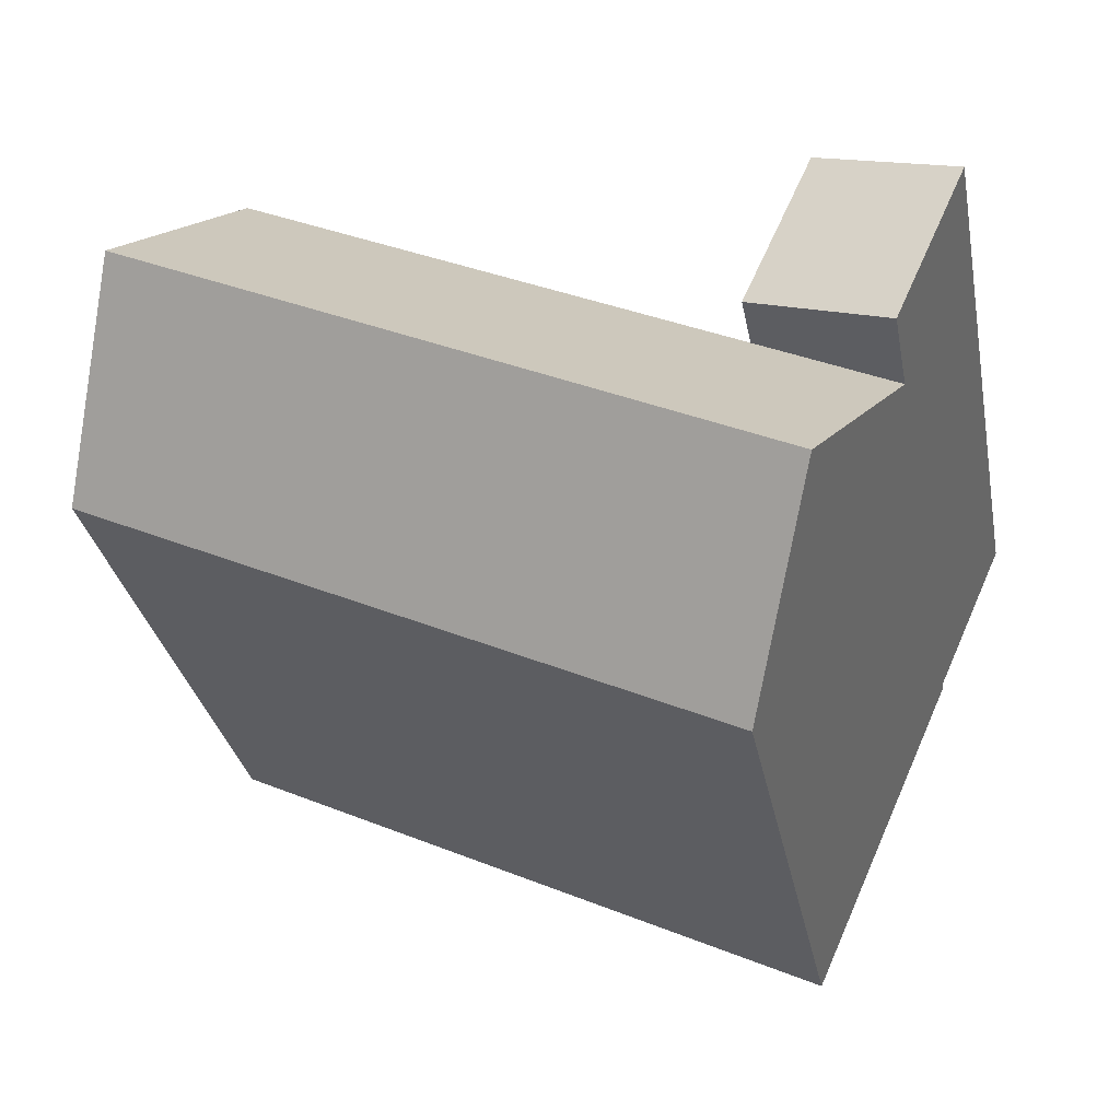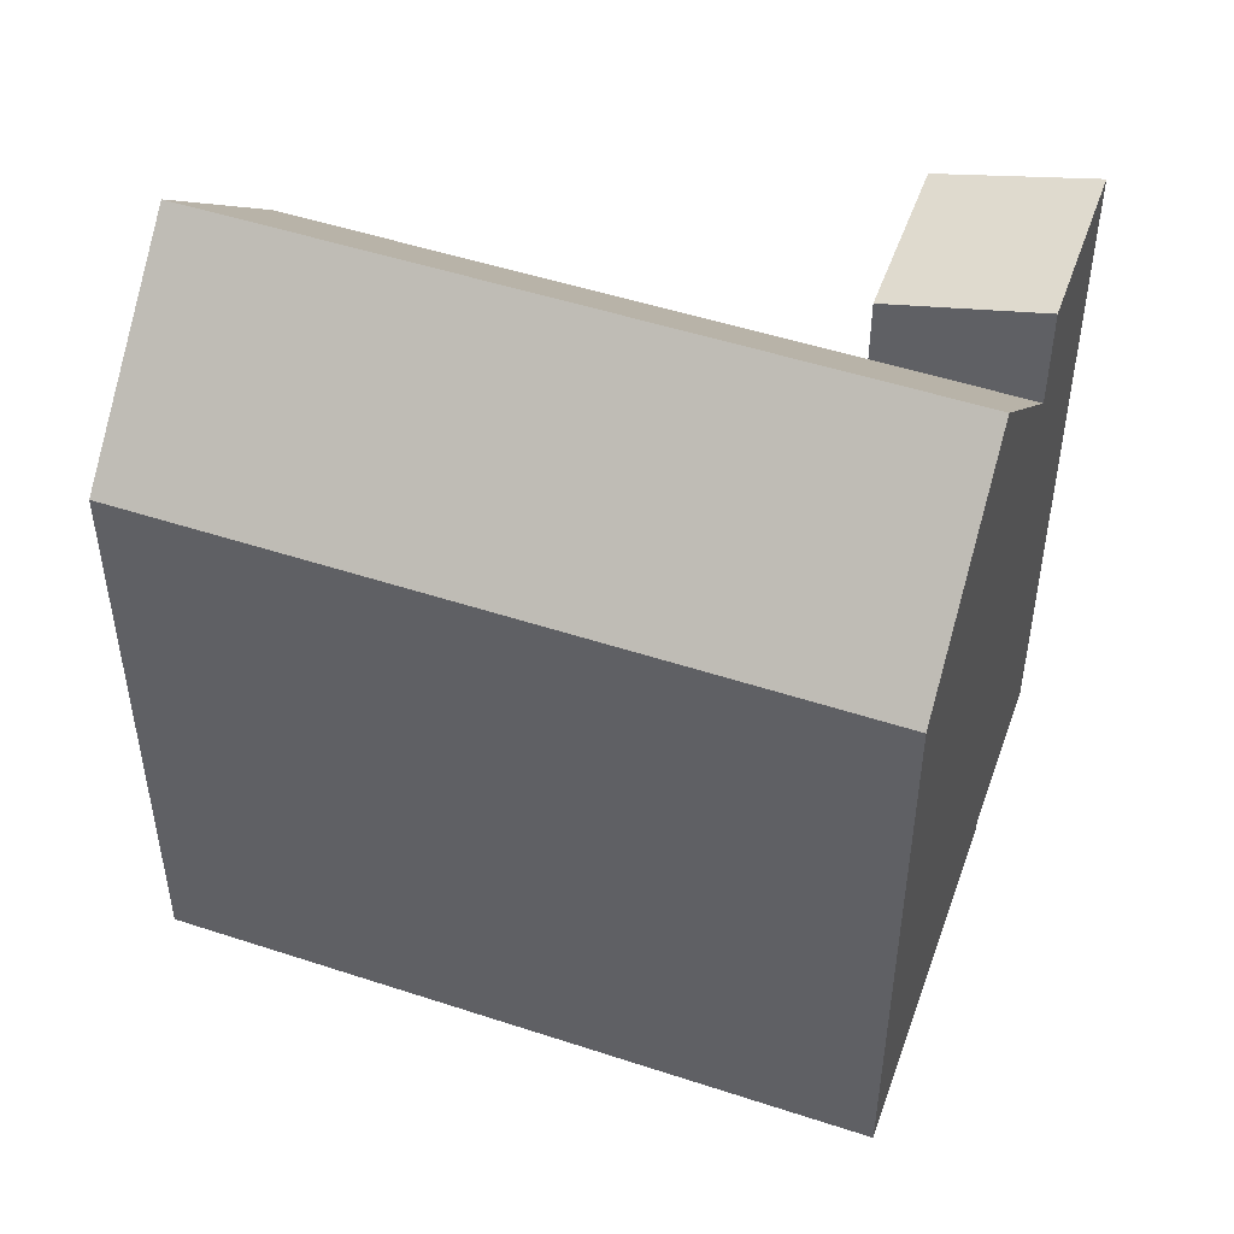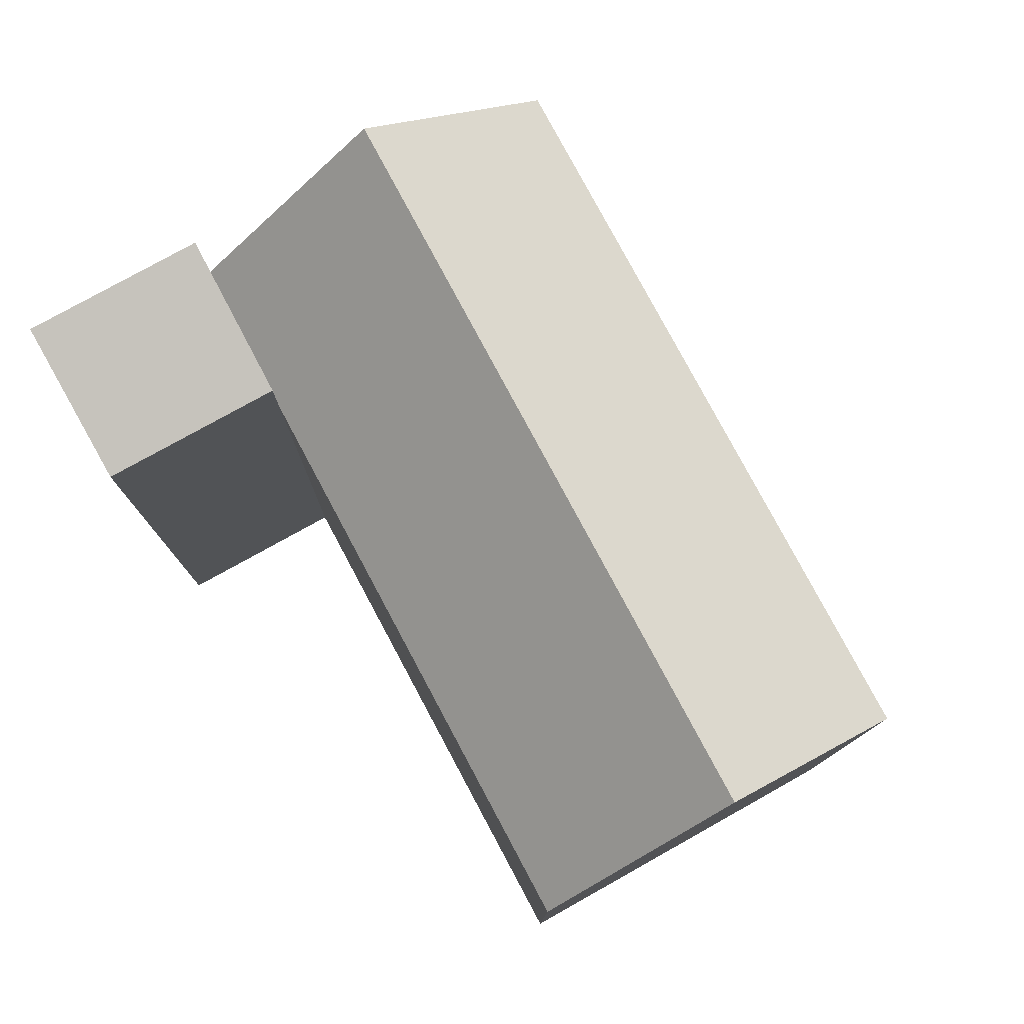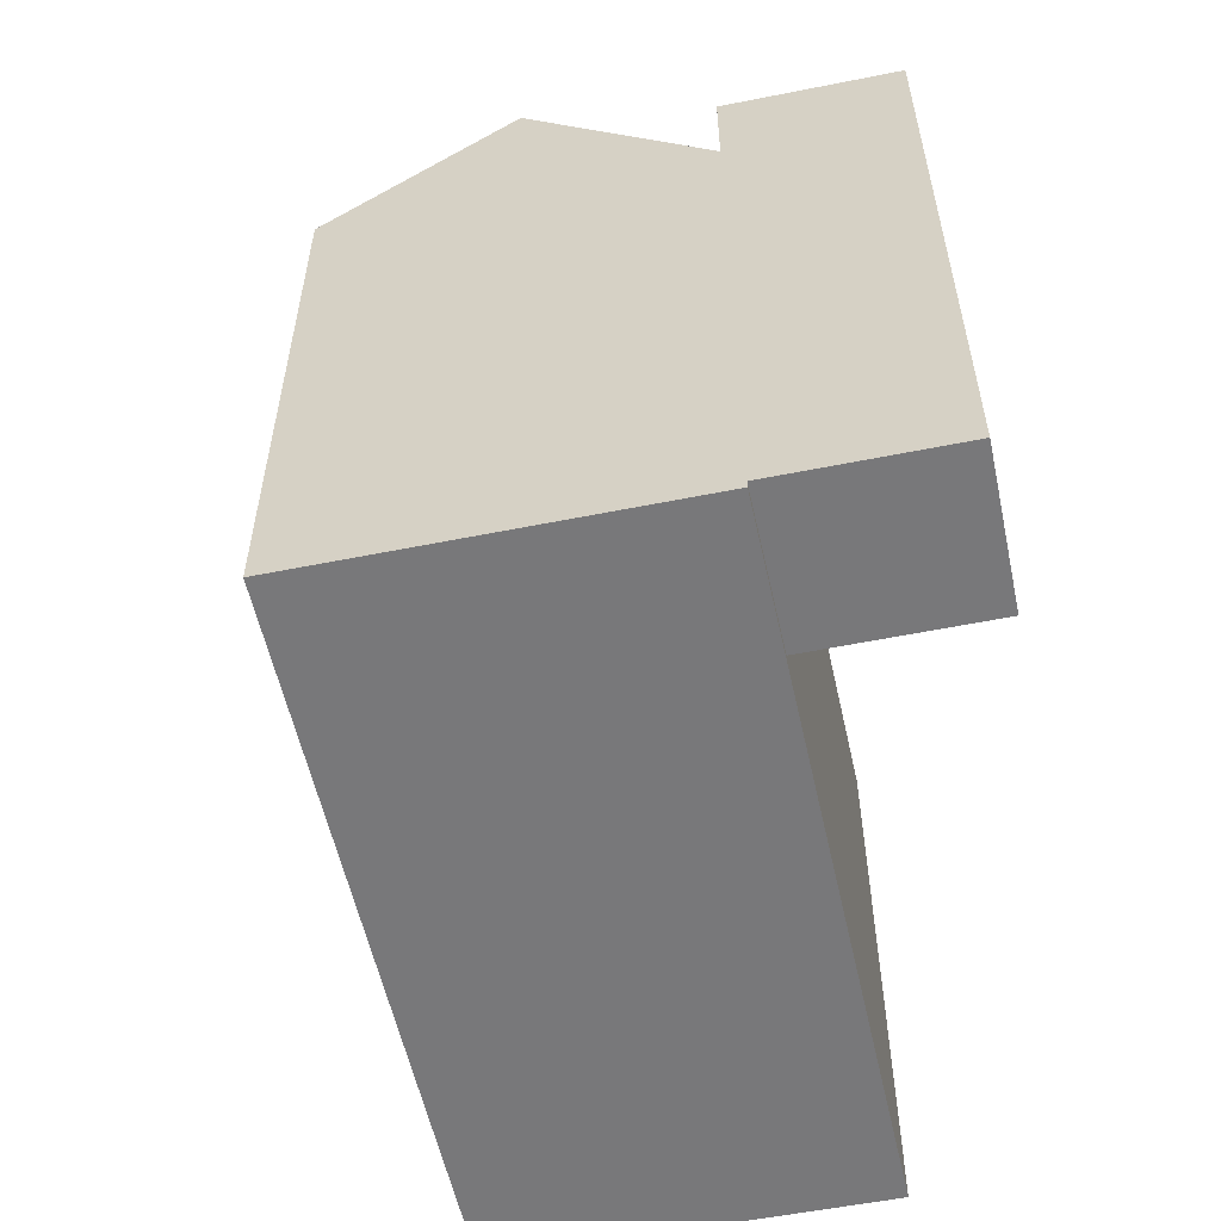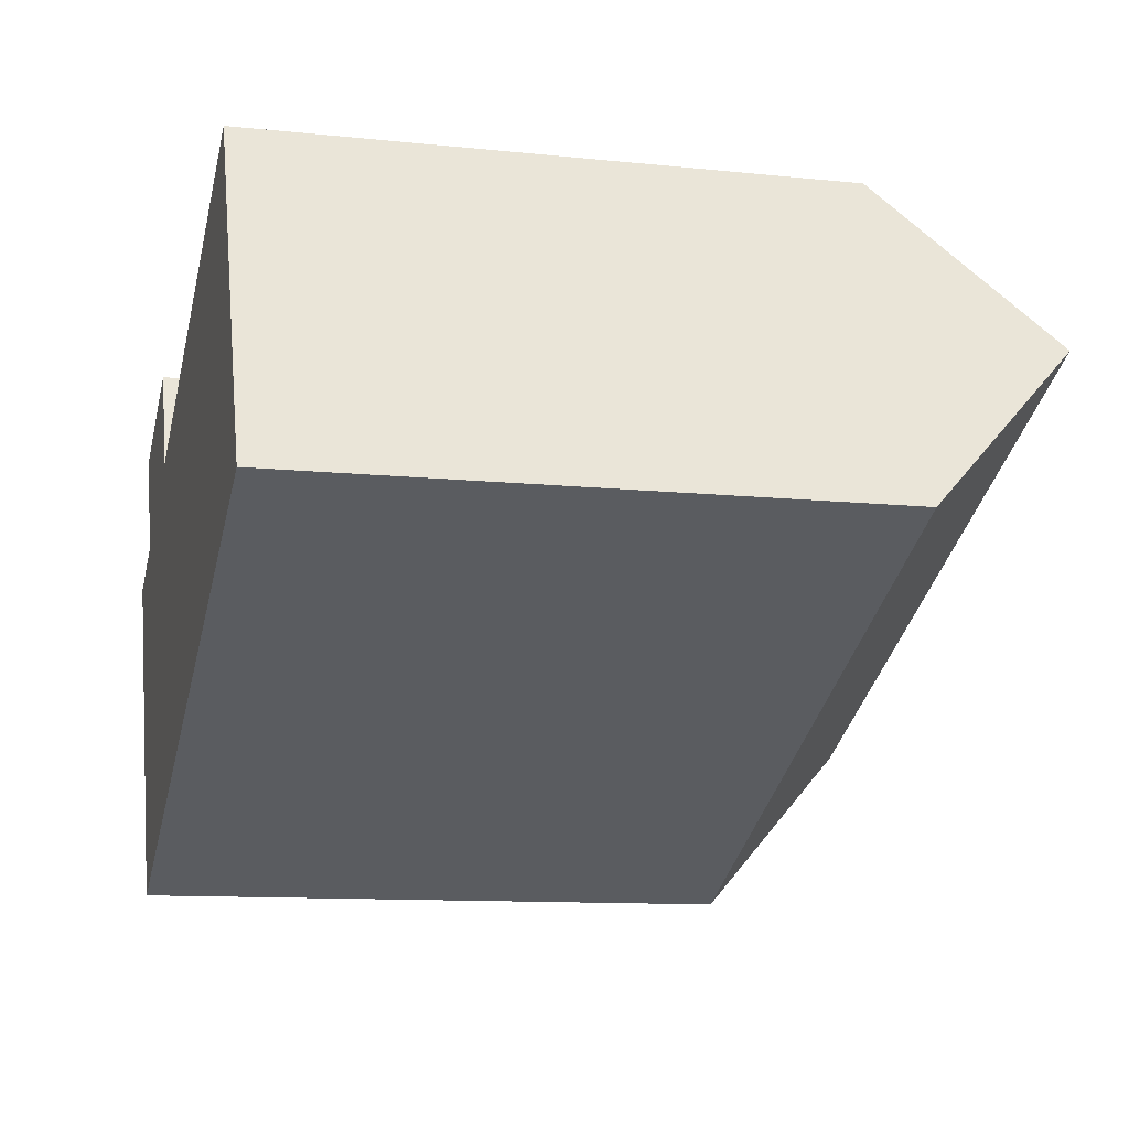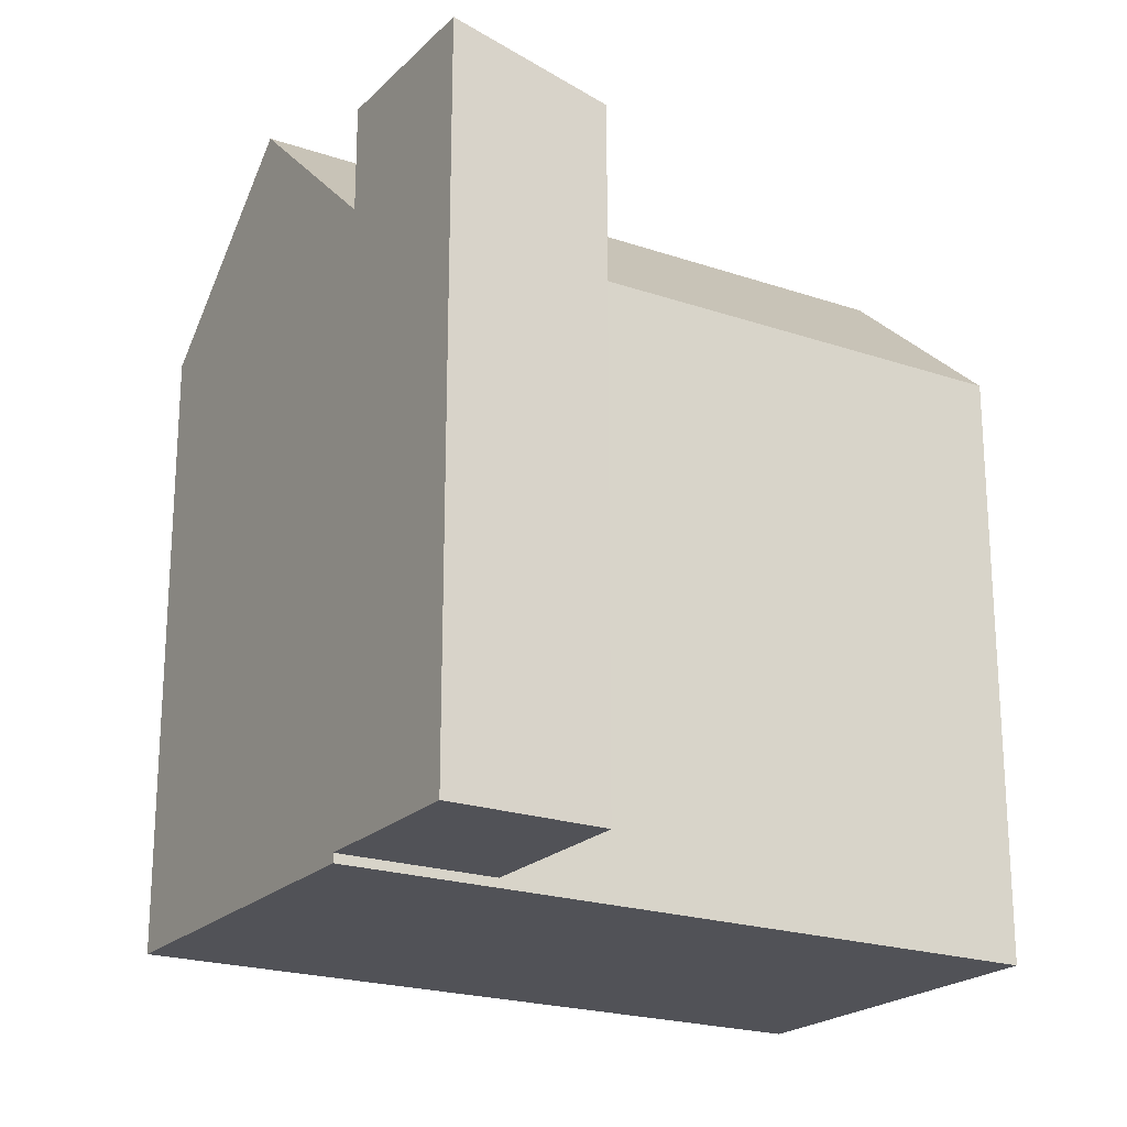
<metadata>
{"format":"obj","ext":"obj","renderer":"f3d","projection":"perspective","resolution":1024,"background":"white","views":[{"elev":-30.9,"azim":-169.3,"up":"+Z"},{"elev":49.4,"azim":175.0,"up":"+Y"},{"elev":79.2,"azim":36.8,"up":"+Y"},{"elev":-57.5,"azim":-102.5,"up":"+Y"},{"elev":-11.0,"azim":75.4,"up":"+Z"},{"elev":-21.6,"azim":-55.9,"up":"+Y"}]}
</metadata>
<code>
v  26.42 -2.913e-16 4.757
v  10.76 6.208e-16 -10.14
v  29.21 9.321e-17 -1.522
v  23.63 -6.758e-16 11.04
v  5.117 -1.463e-16 2.39
v  5.64 7.671e-16 -12.53
v  2.82 3.835e-16 -6.264
v  0 0 0
v  5.117 0.32 2.39
v  -2.651 0.32 5.888
v  6.806e-06 0.32 -1.013e-05
v  2.489 0.32 8.226
v  29.21 21.98 -1.523
v  7.937 28.12 -3.875
v  26.42 28.12 4.756
v  10.76 21.98 -10.14
v  2.821 28.12 -6.265
v  5.64 21.98 -12.53
v  5.117 21.98 2.389
v  23.63 21.98 11.04
v  0.0004674 21.98 -0.0006952
v  5.117 24.36 2.389
v  -2.65 25.75 5.887
v  2.49 24.36 8.225
v  0.0005476 25.75 -0.0008145
g defaultobject
f 1 2 3
f 2 1 4
f 2 4 5
f 2 5 6
f 6 5 7
f 7 5 8
f 9 10 11
f 10 9 12
f 13 14 15
f 14 13 16
f 14 16 17
f 17 16 18
f 15 19 20
f 19 15 14
f 19 14 21
f 21 14 17
f 22 23 24
f 23 22 25
f 13 1 3
f 1 13 4
f 4 13 20
f 20 13 15
f 7 18 6
f 18 7 8
f 18 8 11
f 18 11 10
f 18 10 21
f 21 10 23
f 21 23 25
f 17 18 21
f 3 16 13
f 16 3 18
f 18 3 2
f 18 2 6
f 20 5 4
f 5 20 8
f 8 20 19
f 8 19 11
f 11 19 21
f 21 9 11
f 9 21 19
f 19 21 25
f 19 25 22
f 9 24 12
f 24 9 19
f 24 19 22
f 12 23 10
f 23 12 24

</code>
